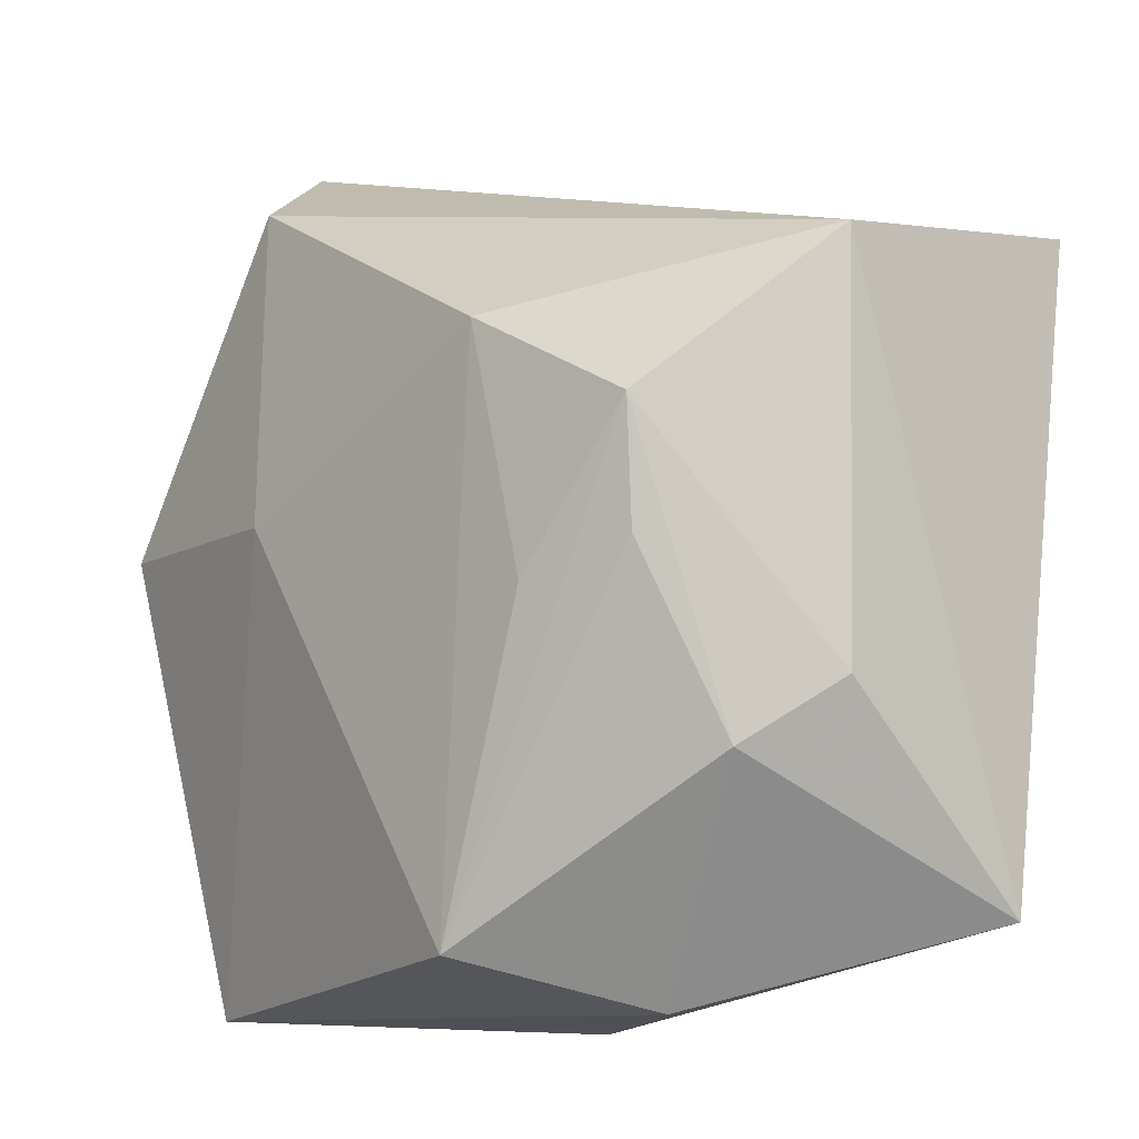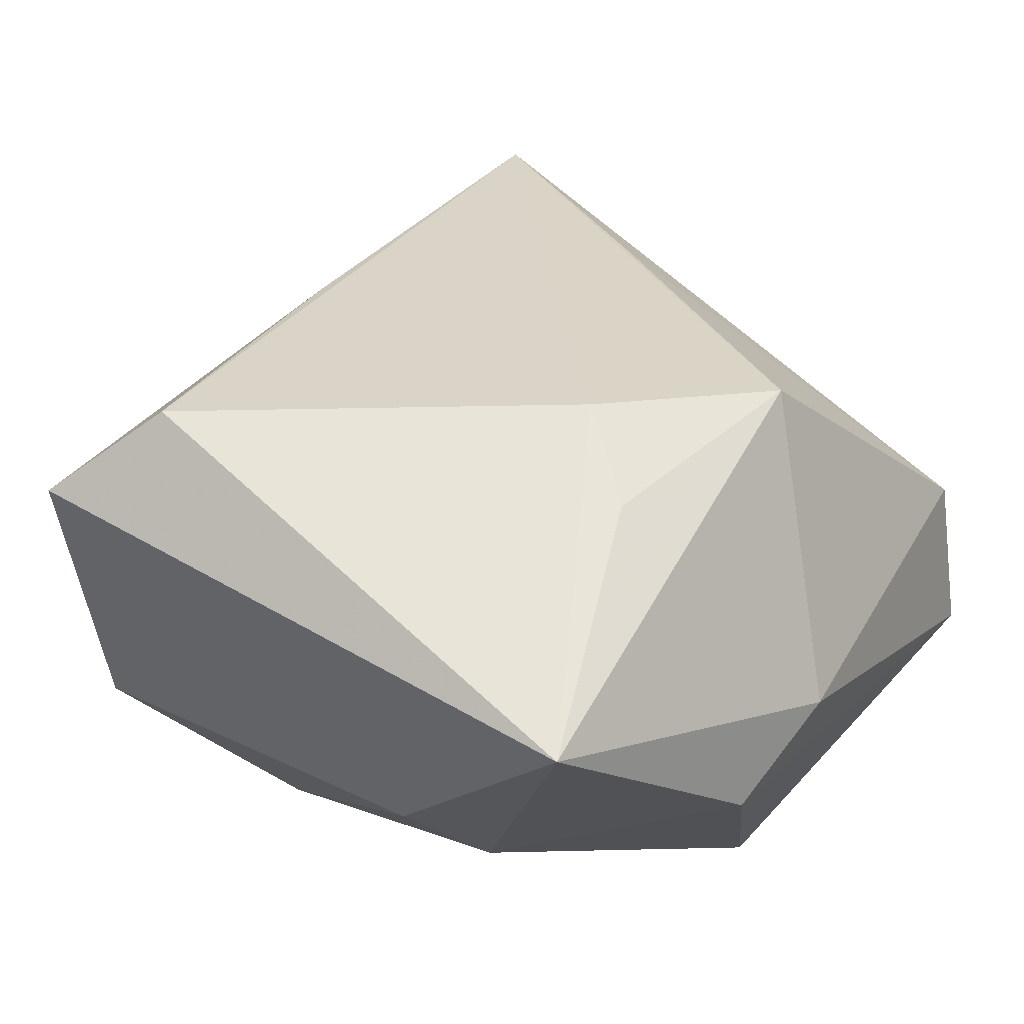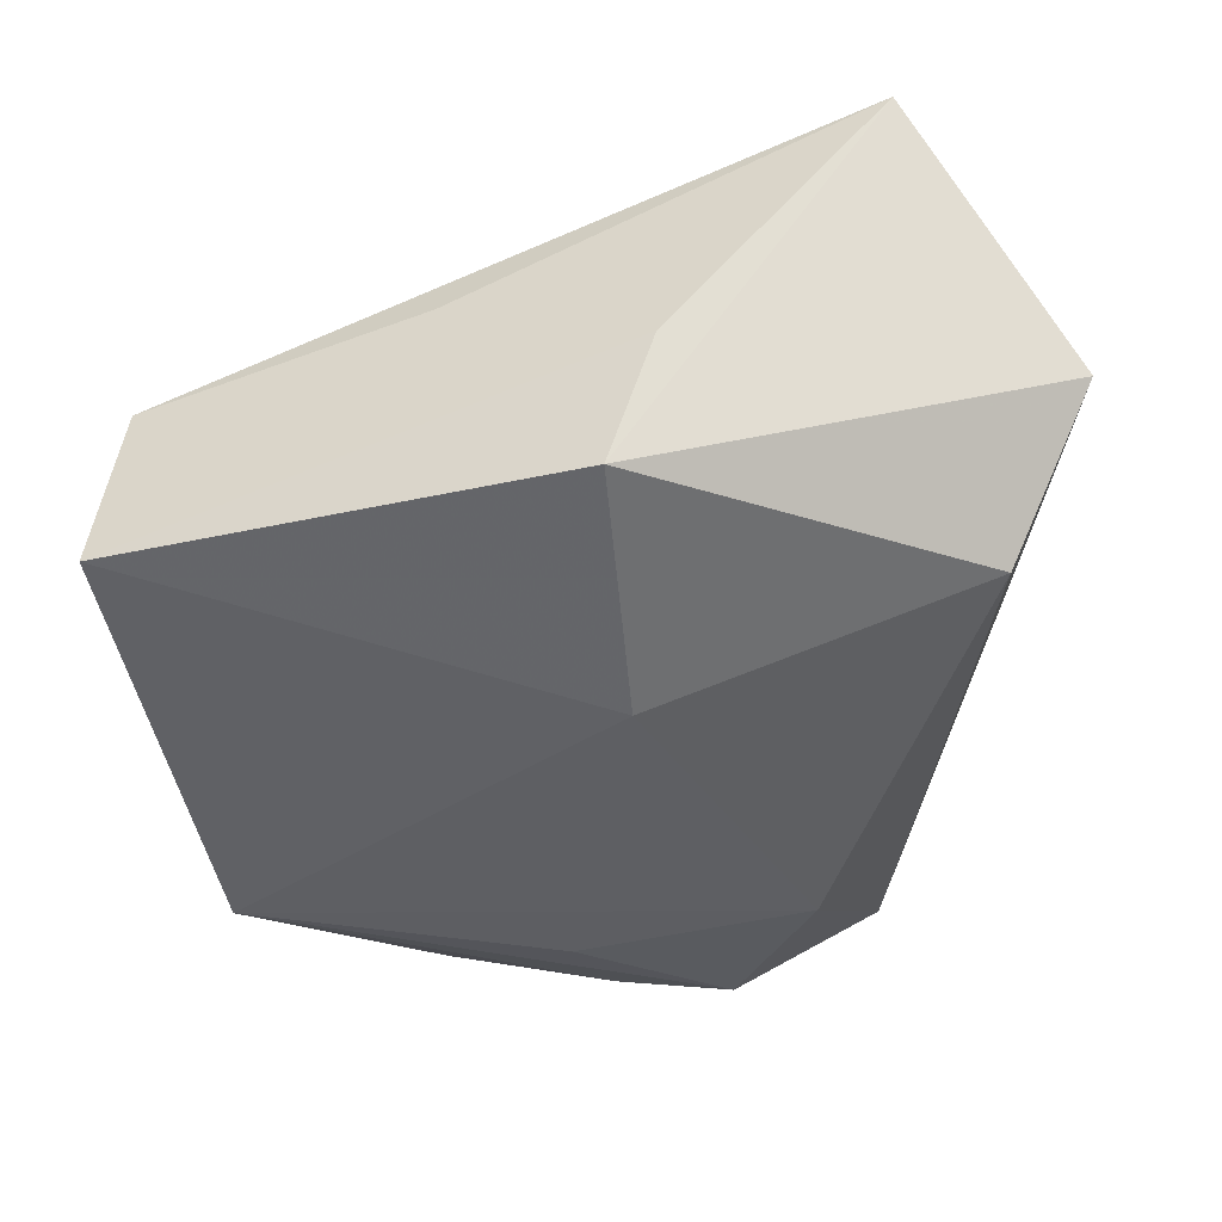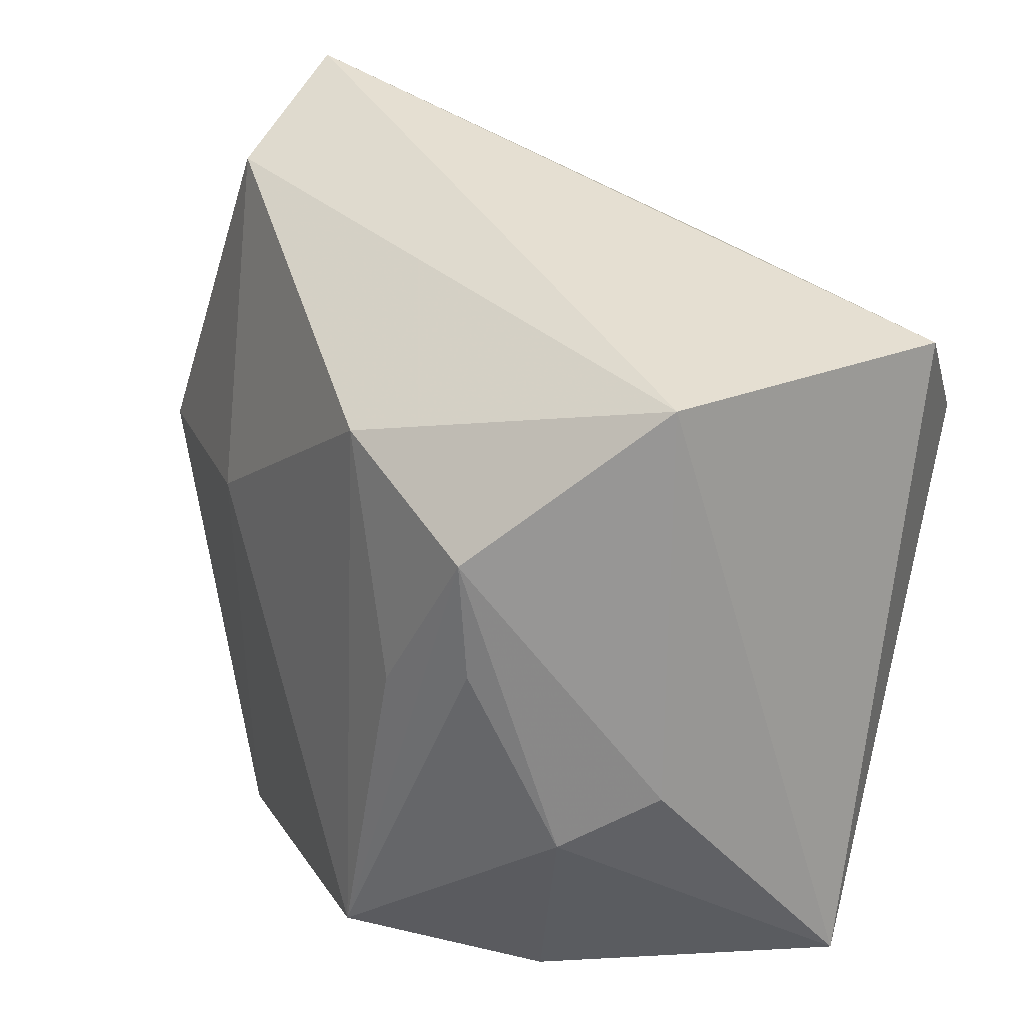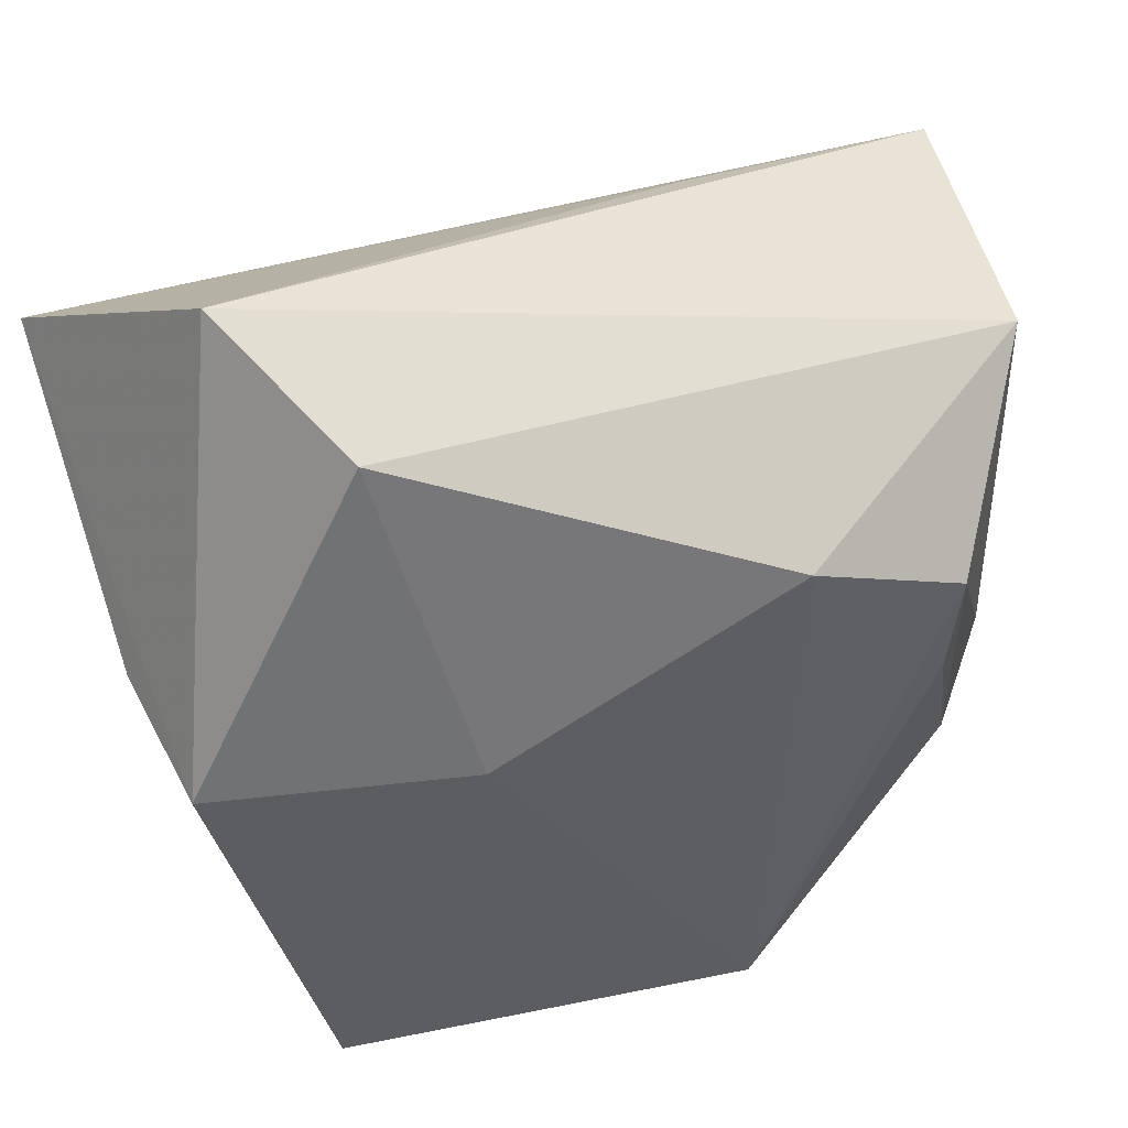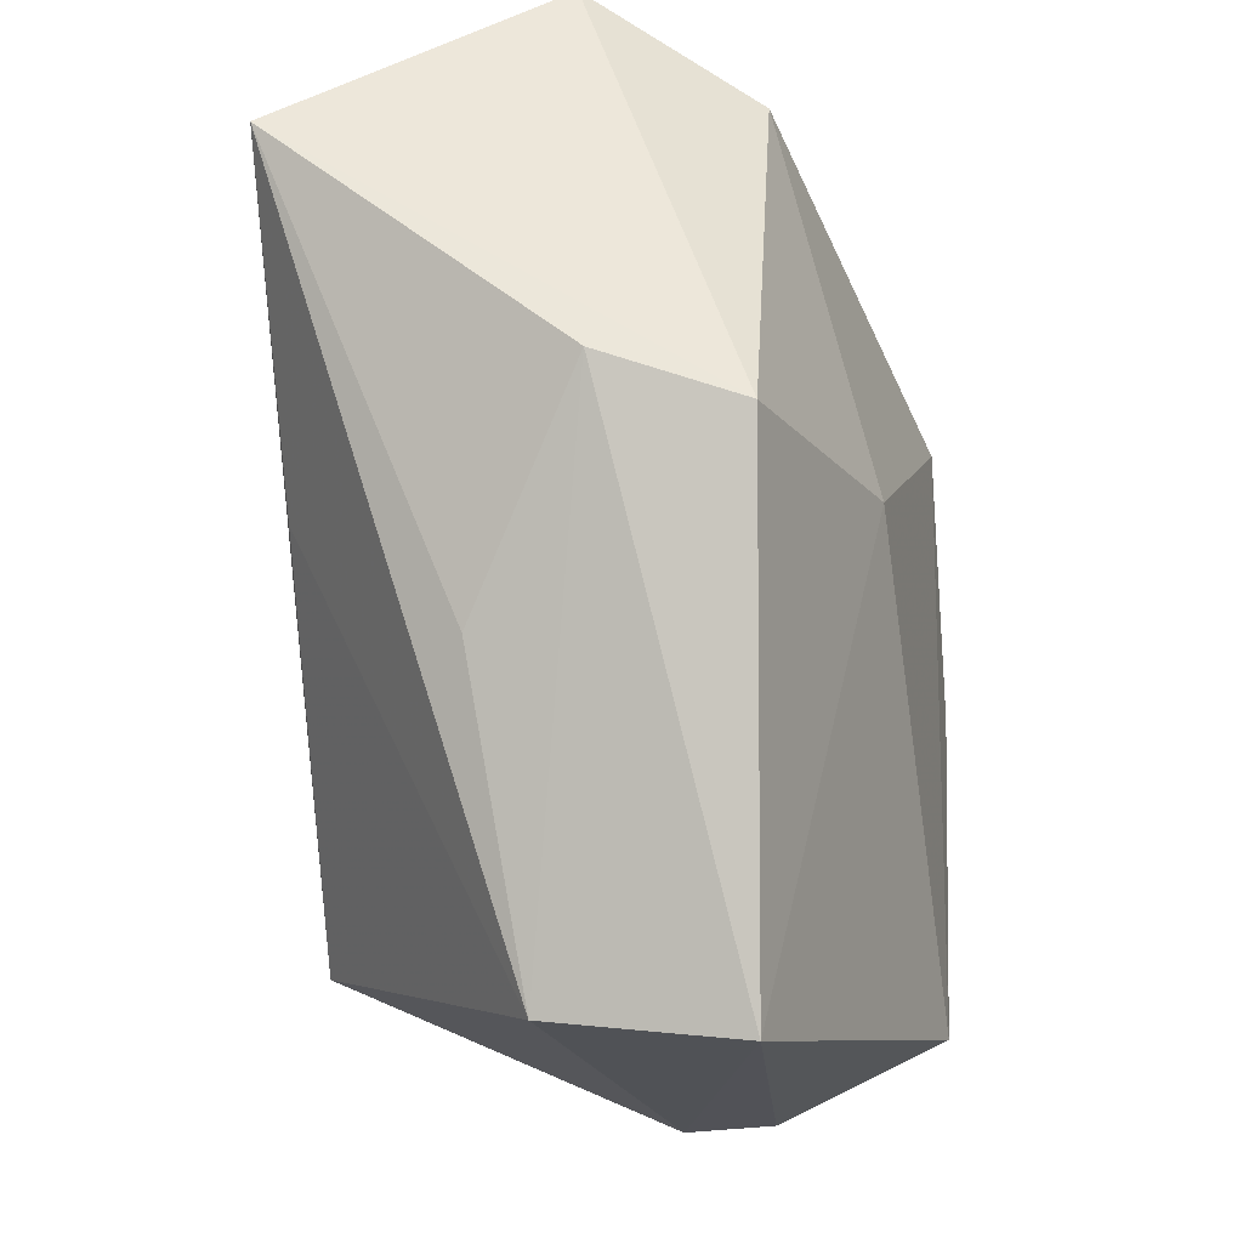
<metadata>
{"format":"obj","ext":"obj","renderer":"f3d","projection":"perspective","resolution":1024,"background":"white","views":[{"elev":-7.1,"azim":-137.4,"up":"+Y"},{"elev":33.2,"azim":-57.4,"up":"+Z"},{"elev":-38.4,"azim":94.0,"up":"+Z"},{"elev":22.0,"azim":-123.2,"up":"+Y"},{"elev":44.7,"azim":158.8,"up":"+Y"},{"elev":-18.4,"azim":101.0,"up":"+Y"}]}
</metadata>
<code>
v -0.01385 0.0297 0.01156
v -0.0353 0.02372 -0.008176
v -0.01722 -0.02157 0.01877
v 0.0241 0.002185 0.01985
v -0.03527 -0.01017 -0.008703
v 0.003126 -0.02646 0.02197
v 0.03791 0.003395 -0.01604
v -0.03847 -0.0282 0.007816
v -0.03847 0.02597 0.01545
v -0.006532 -0.03719 -0.003211
v -0.02924 -0.01554 -0.01499
v 0.03965 0.007325 -0.004852
v -0.001809 0.02193 0.02107
v 0.03347 -0.009913 0.004595
v -0.01748 -0.03516 -0.008701
v 0.01577 0.003977 -0.02191
v 0.02657 -0.03465 0.00138
v 0.02243 0.03276 -0.01502
v -0.01052 0.01761 -0.0233
v -0.03207 0.0172 0.02337
v -0.02475 -5.299e-05 -0.02094
v -0.01564 -0.003111 -0.0233
v 0.02752 -0.03675 -0.01412
v -0.007601 -0.03064 -0.0233
v -0.02517 0.01022 -0.02198
v 0.02977 0.03974 -0.00224
v 0.0401 0.02592 0.01859
v -0.01086 -0.01453 0.02364
f 26 9 1
f 1 27 26
f 9 27 1
f 26 27 7
f 7 18 26
f 6 27 28
f 27 20 28
f 13 27 9
f 9 20 13
f 13 20 27
f 4 27 6
f 6 17 4
f 4 17 27
f 10 15 23
f 23 17 10
f 10 17 6
f 12 7 27
f 12 17 23
f 23 7 12
f 19 18 16
f 18 7 16
f 16 7 23
f 2 18 19
f 2 9 26
f 26 18 2
f 8 20 9
f 9 2 8
f 8 2 5
f 8 28 20
f 8 10 6
f 15 10 8
f 23 15 24
f 24 16 23
f 24 22 19
f 19 16 24
f 27 17 14
f 14 12 27
f 17 12 14
f 5 2 25
f 22 24 25
f 19 22 25
f 25 2 19
f 6 28 3
f 3 8 6
f 28 8 3
f 5 25 11
f 11 8 5
f 15 8 11
f 11 24 15
f 21 25 24
f 24 11 21
f 21 11 25

</code>
